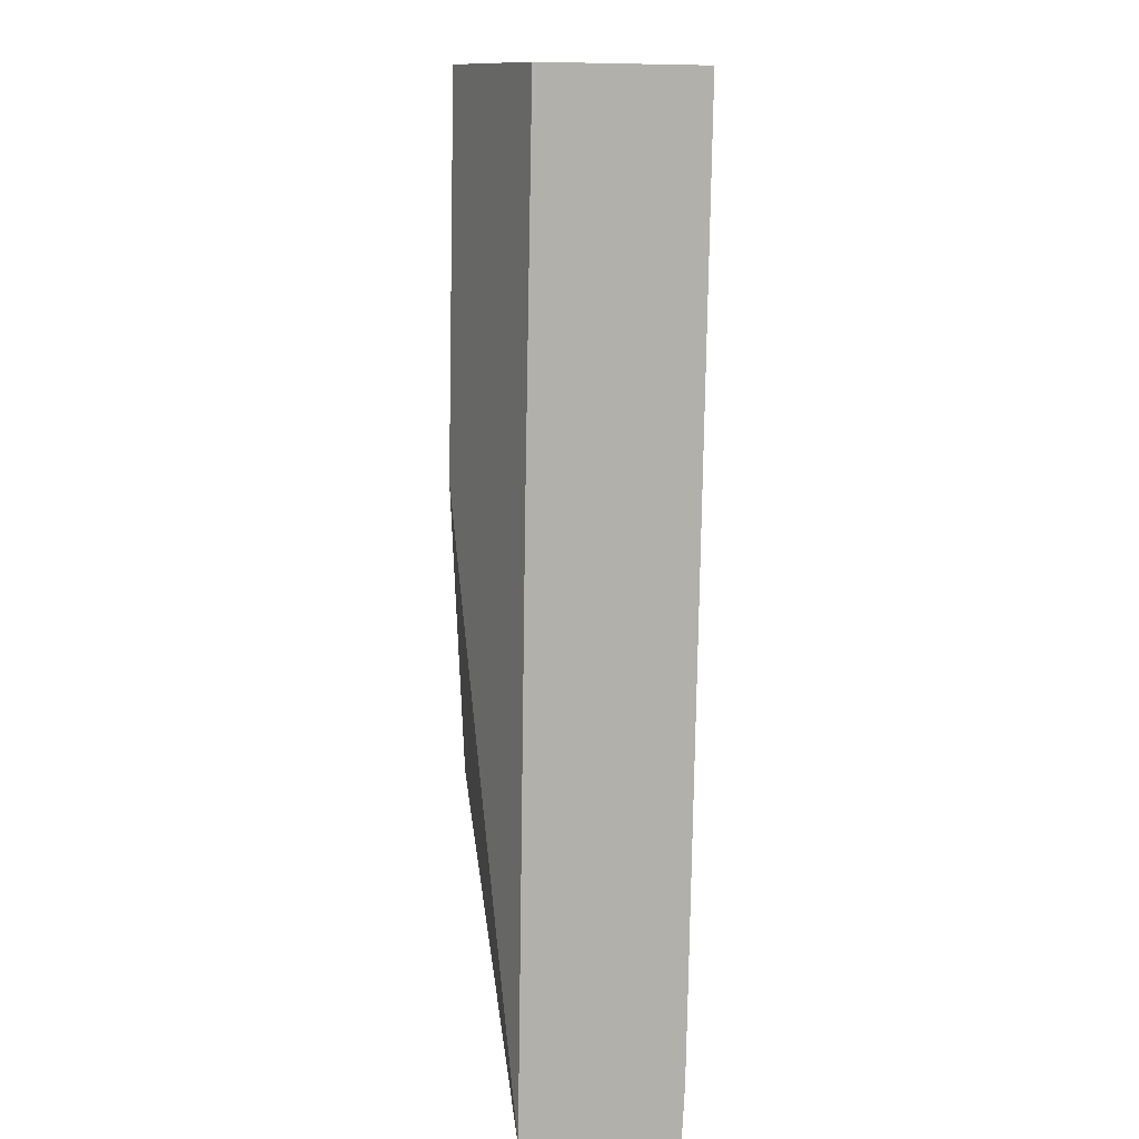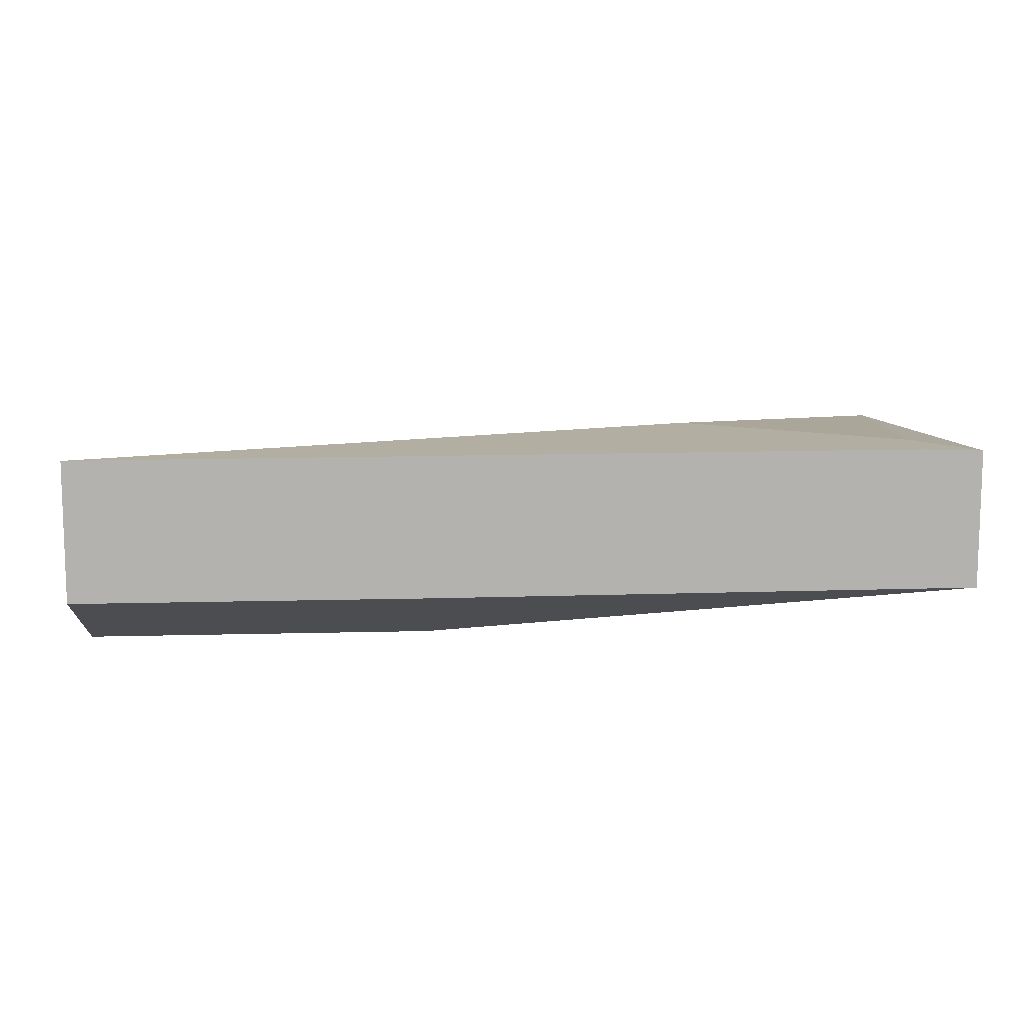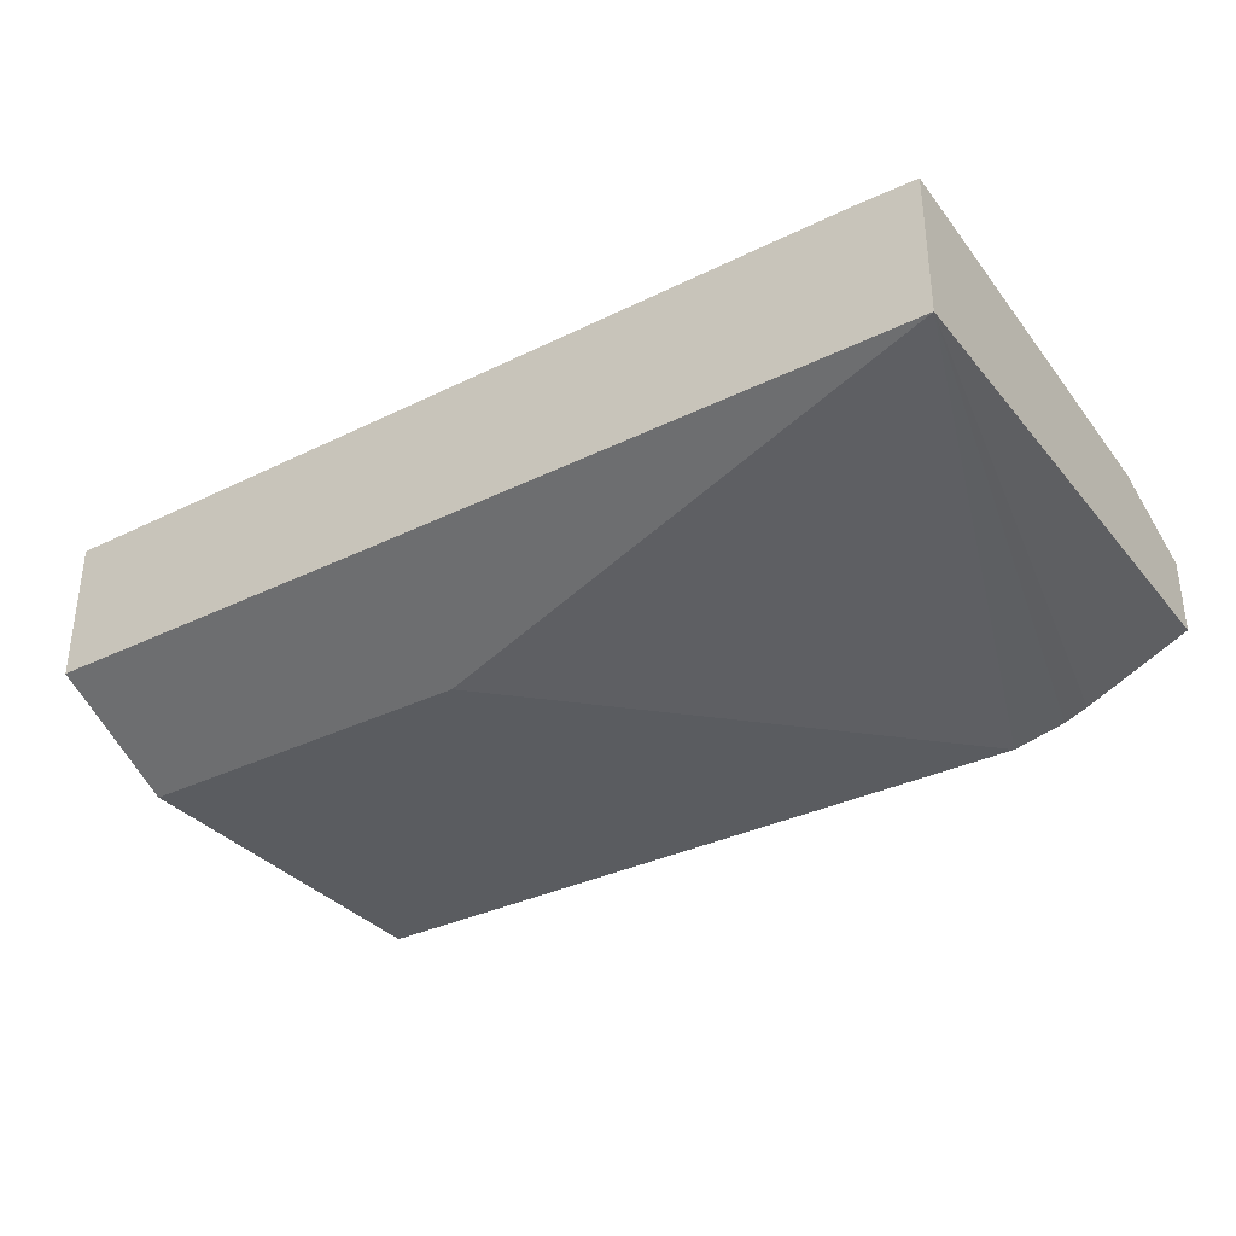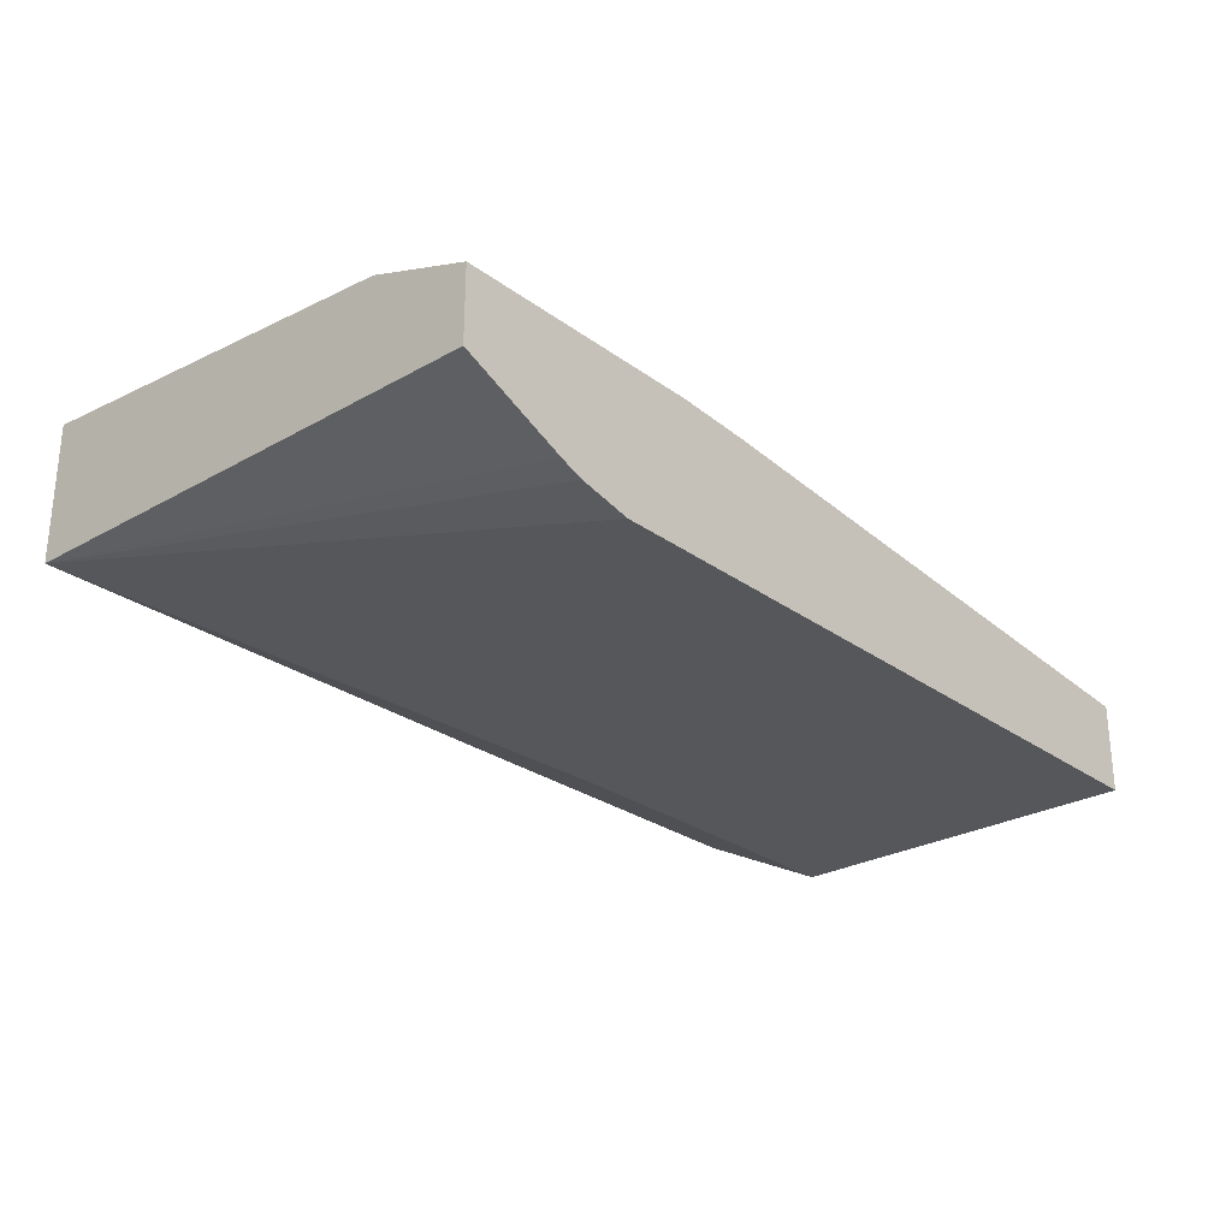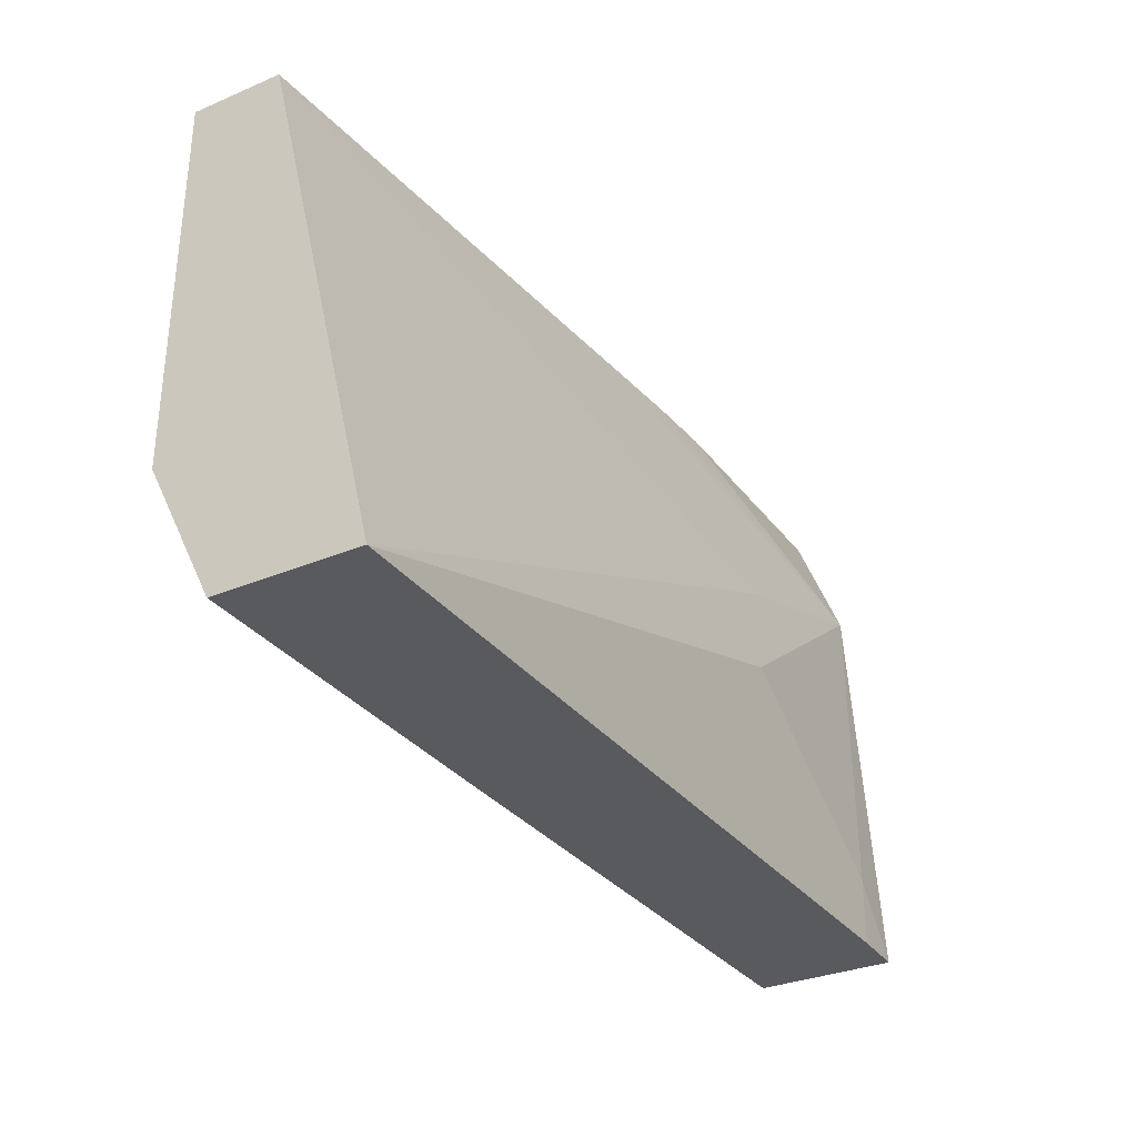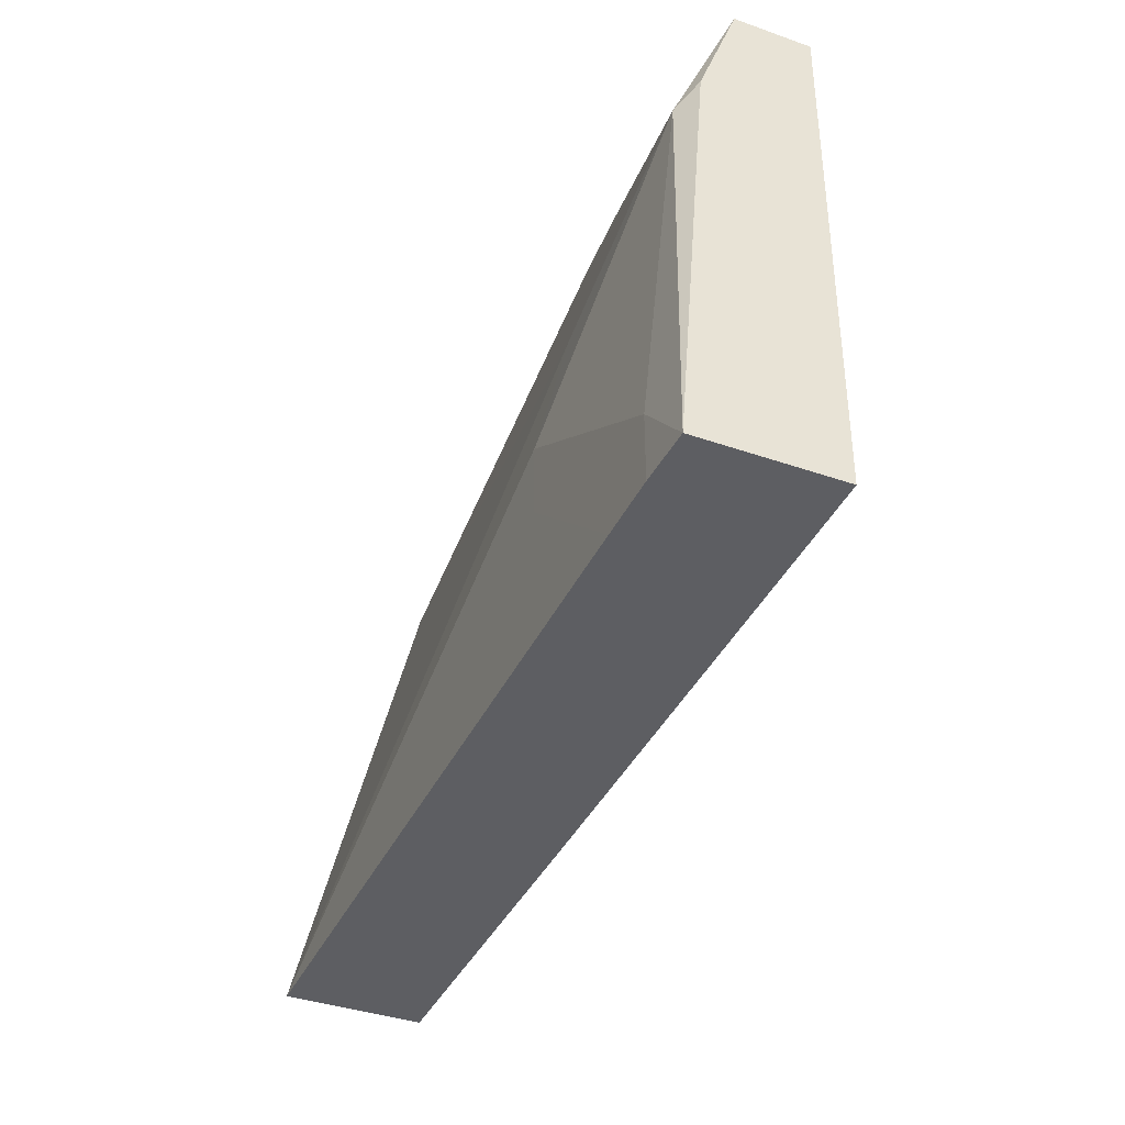
<metadata>
{"format":"obj","ext":"obj","renderer":"f3d","projection":"perspective","resolution":1024,"background":"white","views":[{"elev":-78.5,"azim":88.9,"up":"+Z"},{"elev":10.7,"azim":176.1,"up":"+Y"},{"elev":-34.1,"azim":-146.5,"up":"+Y"},{"elev":-26.9,"azim":-48.4,"up":"+Y"},{"elev":-31.8,"azim":120.6,"up":"+Z"},{"elev":-39.2,"azim":-113.5,"up":"+Z"}]}
</metadata>
<code>
v 0.3982 -0.5831 0.002026
v 0.3982 -0.6351 0.2226
v 0.3982 -0.6444 0.002026
v 0.05928 -0.5821 0.002026
v 0.1226 -0.5821 0.06128
v 0.1226 -0.5821 0.09193
v 0.1073 -0.5898 0.1379
v 0.3982 -0.674 0.2226
v 0.01533 -0.5898 0.1685
v 0.03065 -0.5923 0.1736
v 0.1532 -0.6127 0.2144
v 0.146 -0.6146 0.2226
v 0.3982 -0.6444 0.002091
v 0.2451 -0.6444 0.002026
v 0.03065 -0.5821 0.002026
v 0.03065 -0.5821 0.03064
v 0.3982 -0.674 0.06128
v 0.08377 -0.674 0.2226
v 0.006043 -0.5828 0.002026
v 0.006043 -0.5967 0.1778
v 0.006043 -0.6127 0.2226
v 0.1144 -0.6127 0.2226
v 0.3982 -0.6536 0.02051
v 0.2451 -0.6536 0.02042
v 0.006043 -0.6434 0.002026
v 0.3982 -0.6638 0.04094
v 0.2451 -0.674 0.06128
v 0.06128 -0.669 0.2226
v 0.09191 -0.674 0.2144
v 0.006043 -0.6449 0.2226
v 0.05118 -0.6651 0.2226
v 0.006043 -0.6449 0.2152
f 13 24 14
f 13 23 24
f 10 12 11
f 9 12 10
f 9 22 12
f 9 21 22
f 8 29 27
f 9 19 20
f 9 16 19
f 8 27 17
f 8 18 29
f 14 24 25
f 9 20 21
f 15 19 16
f 6 9 7
f 18 28 25
f 18 25 29
f 19 25 32
f 19 32 30
f 19 30 21
f 19 21 20
f 23 26 27
f 23 27 24
f 24 27 25
f 25 28 31
f 25 31 32
f 25 27 29
f 30 32 31
f 17 27 26
f 6 16 9
f 1 4 5
f 4 16 6
f 1 2 8
f 1 8 17
f 1 17 26
f 1 26 23
f 1 23 13
f 1 13 3
f 1 14 25
f 1 25 19
f 1 19 15
f 1 15 4
f 4 6 5
f 1 5 6
f 1 6 7
f 1 3 14
f 2 7 9
f 1 7 2
f 4 15 16
f 3 13 14
f 2 18 8
f 2 31 28
f 2 30 31
f 2 28 18
f 2 21 30
f 2 22 21
f 2 12 22
f 2 11 12
f 2 10 11
f 2 9 10

</code>
